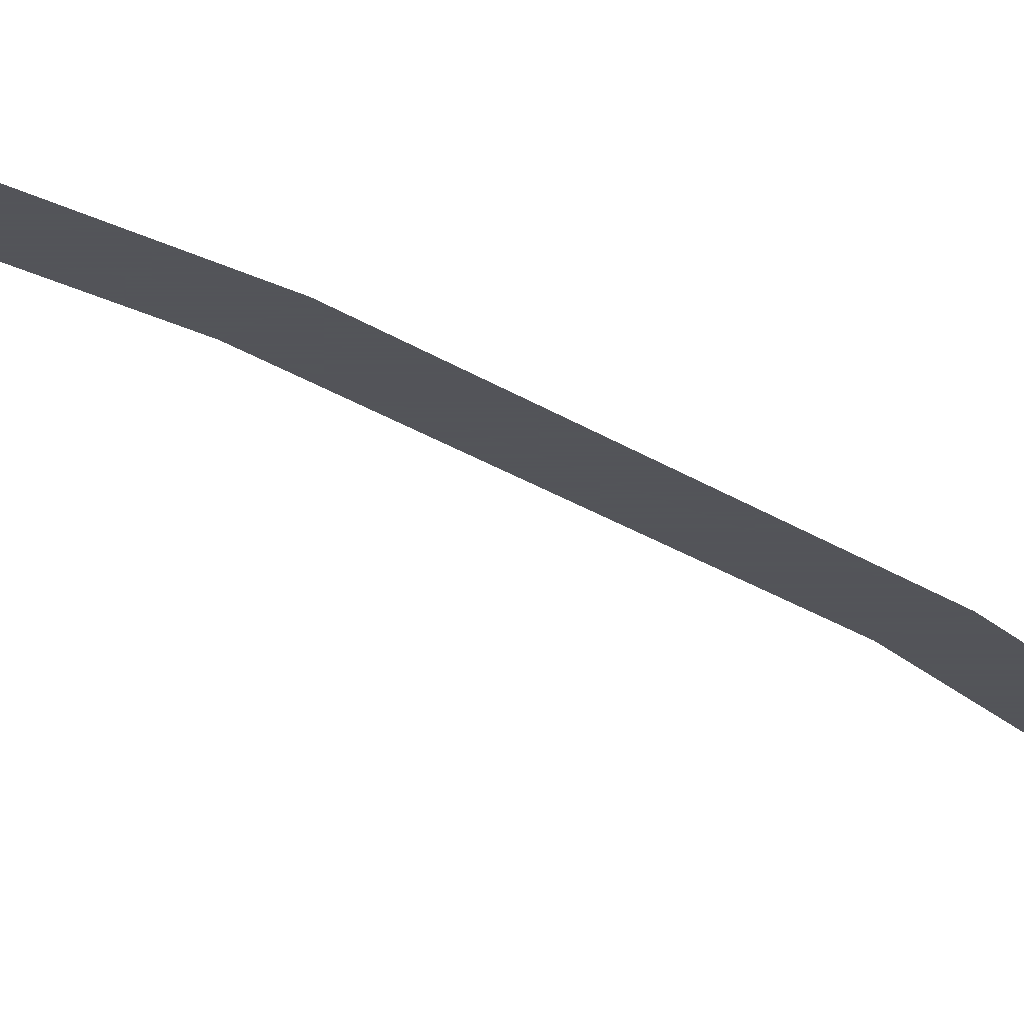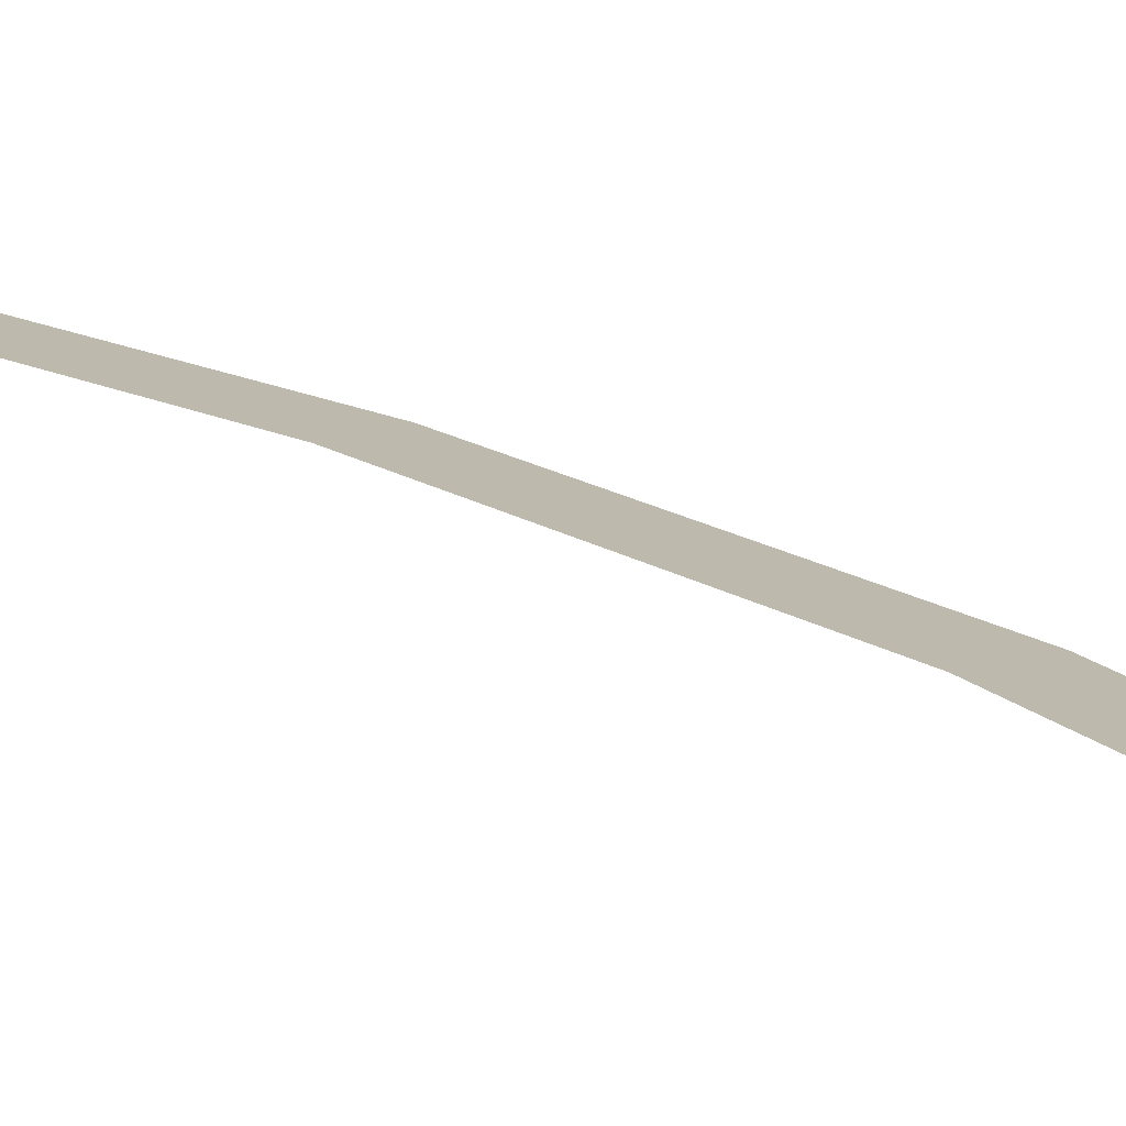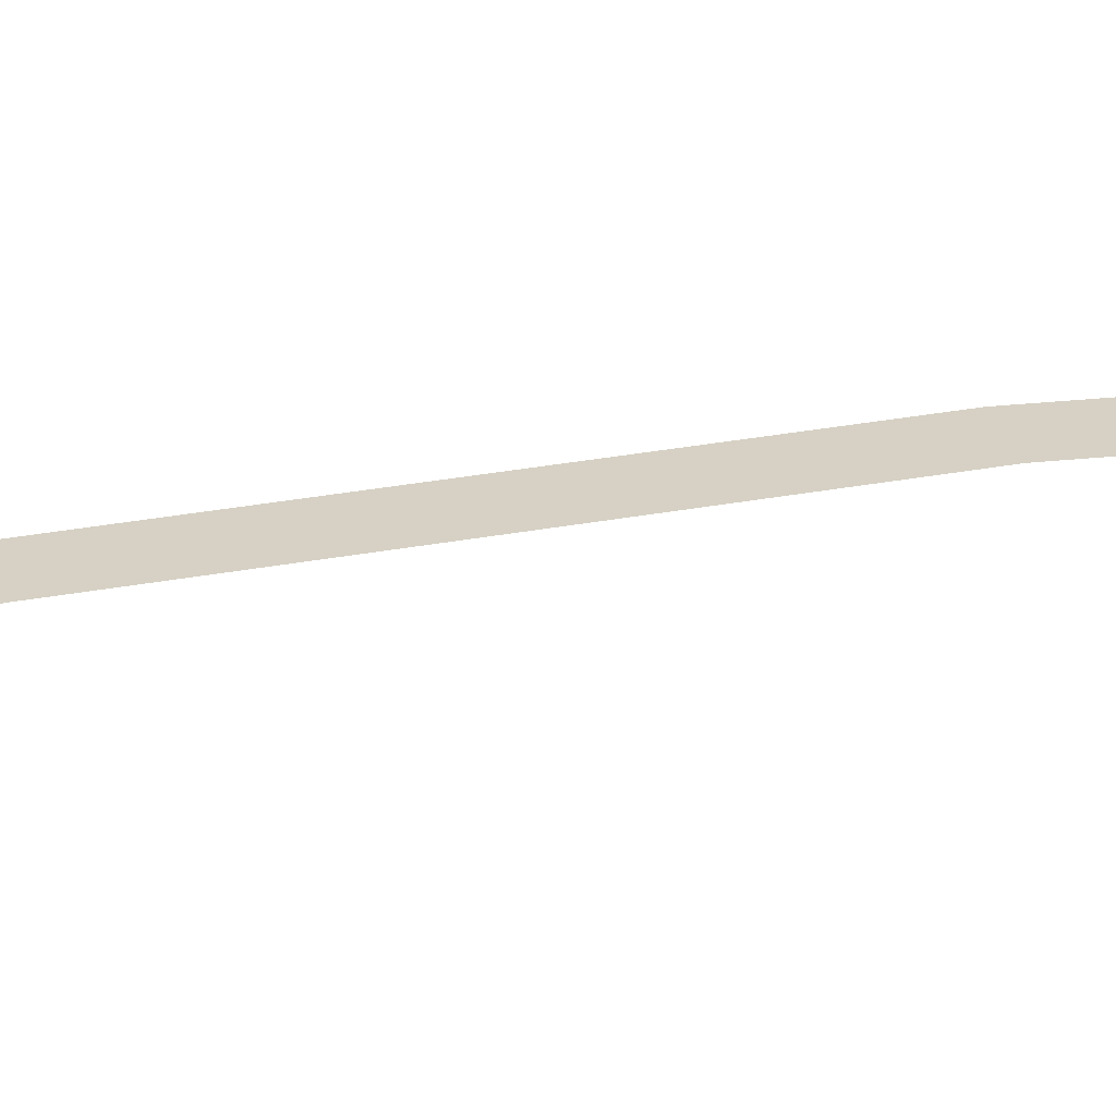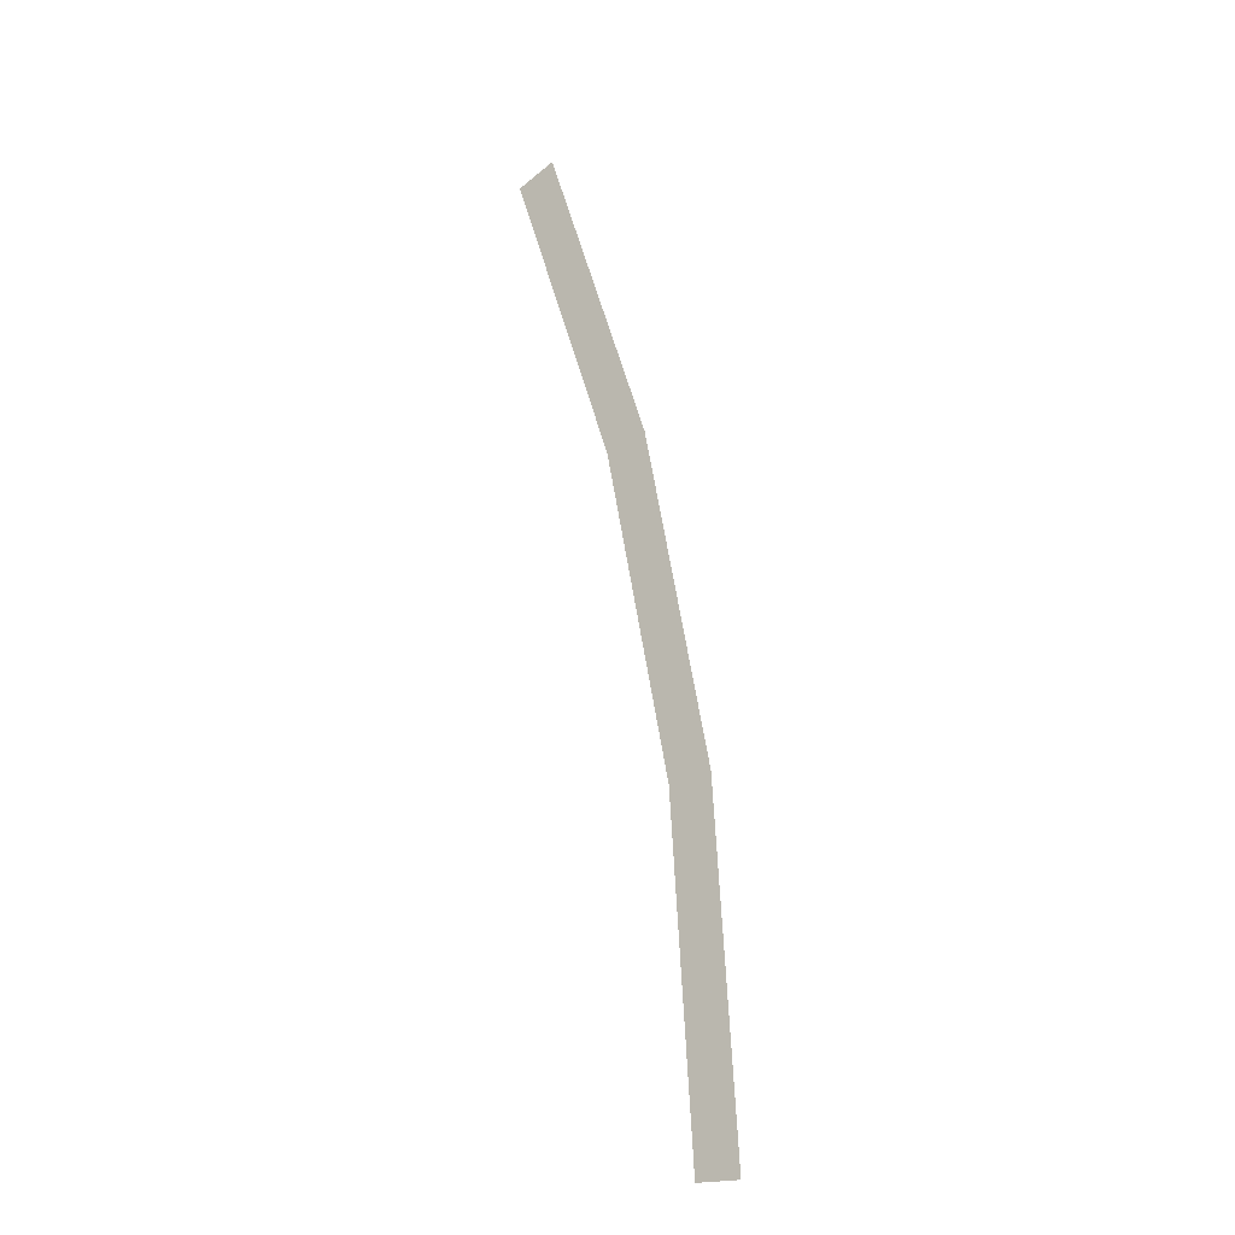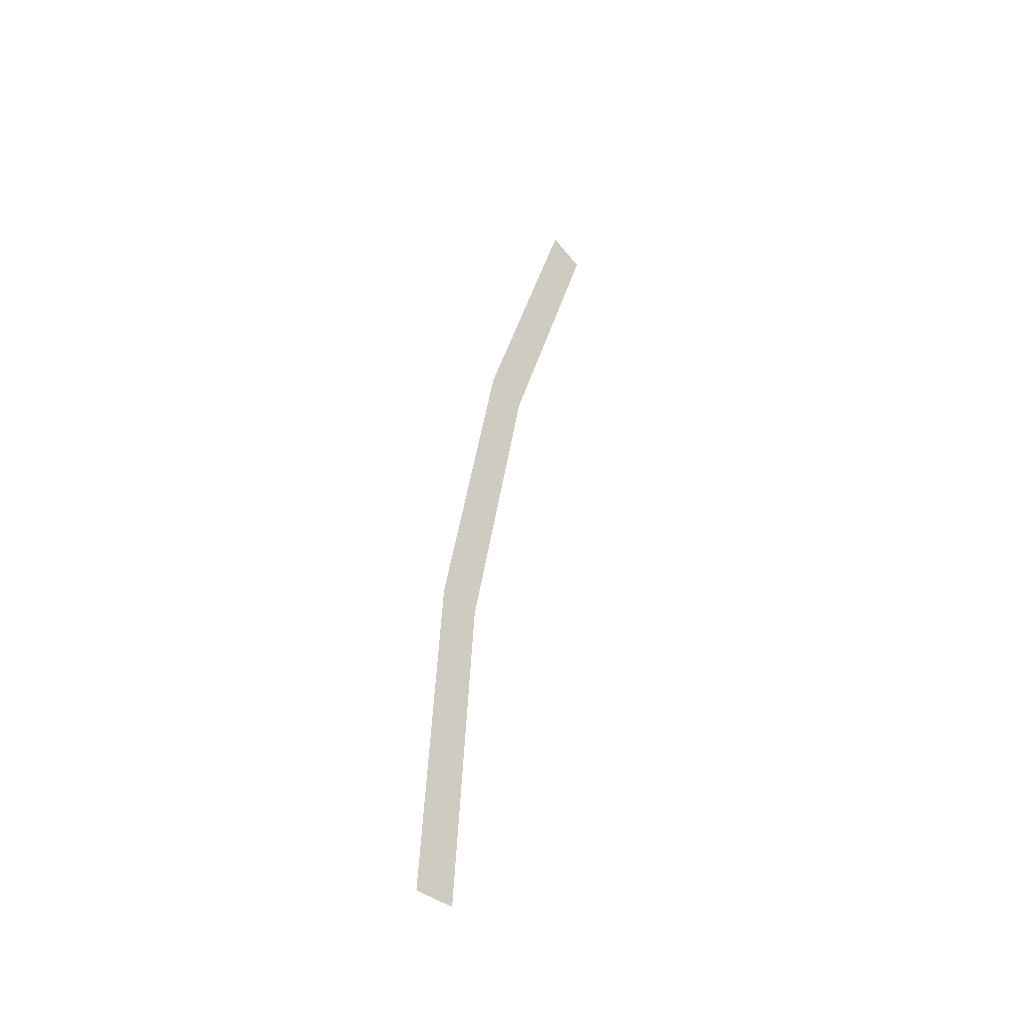
<metadata>
{"format":"obj","ext":"obj","renderer":"f3d","projection":"perspective","resolution":1024,"background":"white","views":[{"elev":-23.9,"azim":30.6,"up":"+Y"},{"elev":15.3,"azim":-47.0,"up":"+Y"},{"elev":26.8,"azim":-118.3,"up":"+Y"},{"elev":-20.0,"azim":34.8,"up":"+Z"},{"elev":-39.5,"azim":134.5,"up":"+Z"}]}
</metadata>
<code>
v 3 0 0
v 2.974 0 0.3915
v 2.925 0 0.385
v 2.95 0 0
v 2.974 0 0.3915
v 2.898 0 0.7764
v 2.849 0 0.7635
v 2.925 0 0.385
v 2.898 0 0.7764
v 2.772 0 1.148
v 2.726 0 1.129
v 2.849 0 0.7635
g mesh1747
f 1 2 3
f 3 4 1
f 5 6 7
f 7 8 5
f 9 10 11
f 11 12 9

</code>
